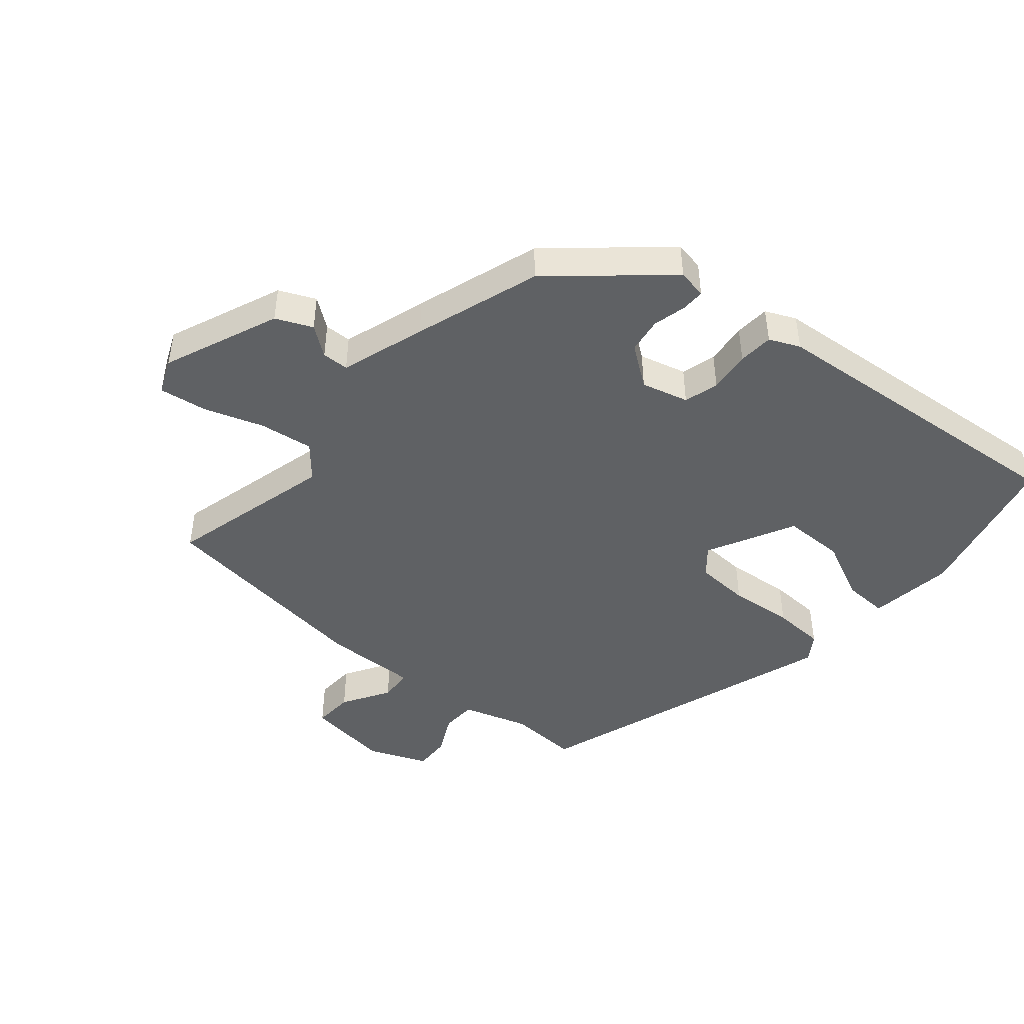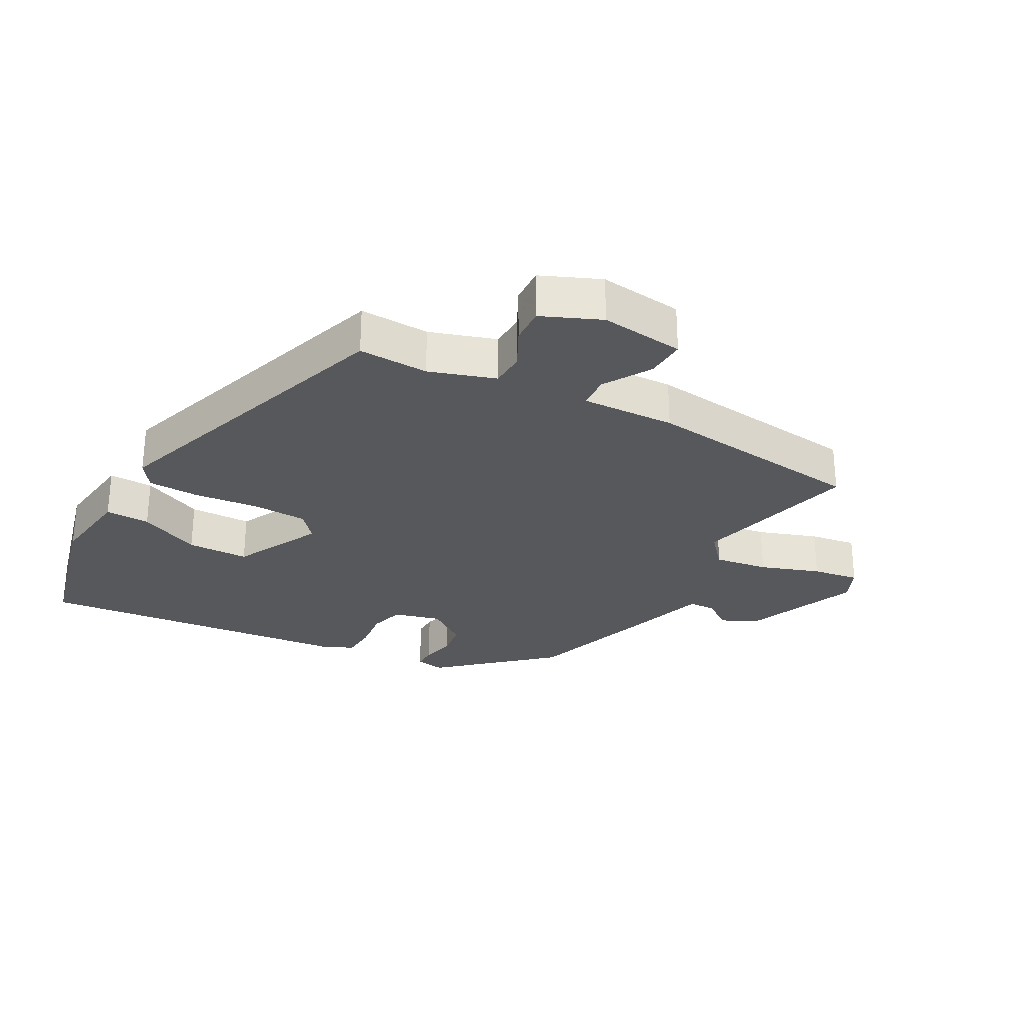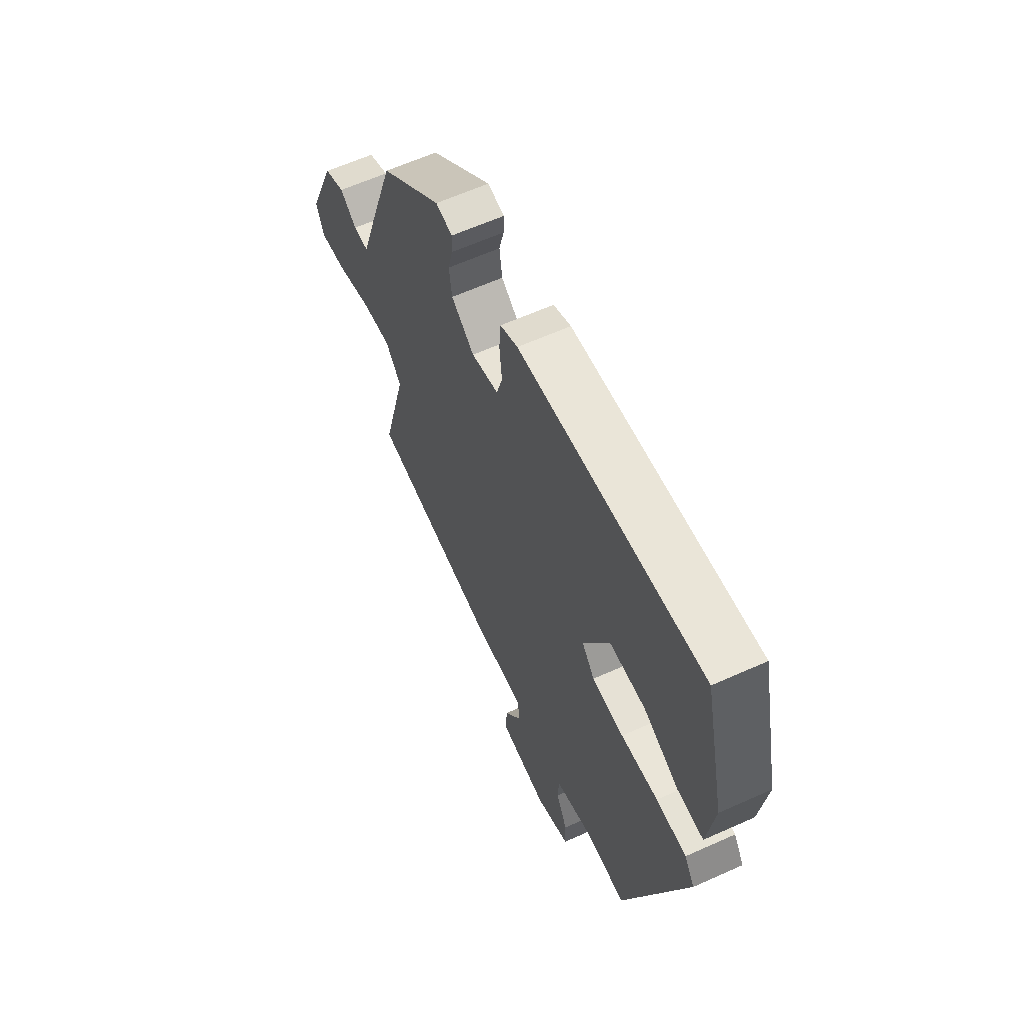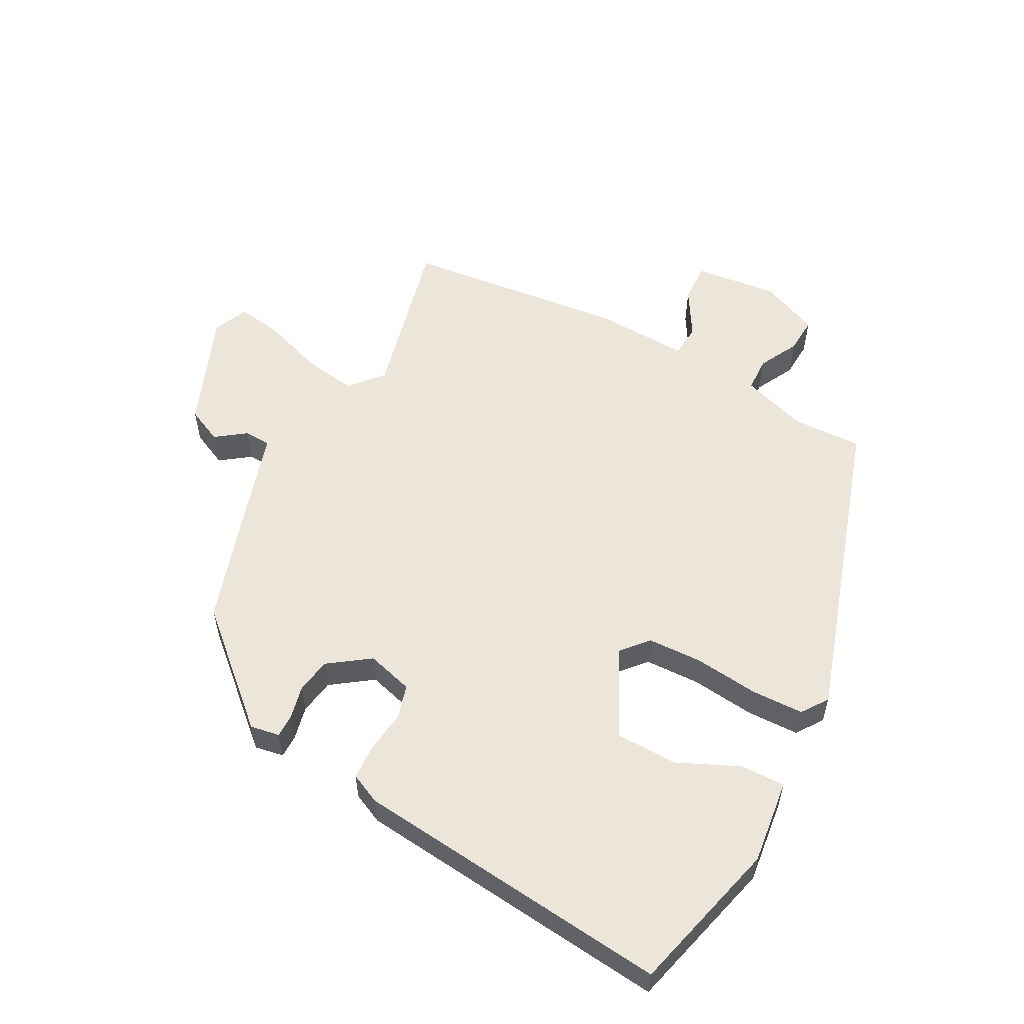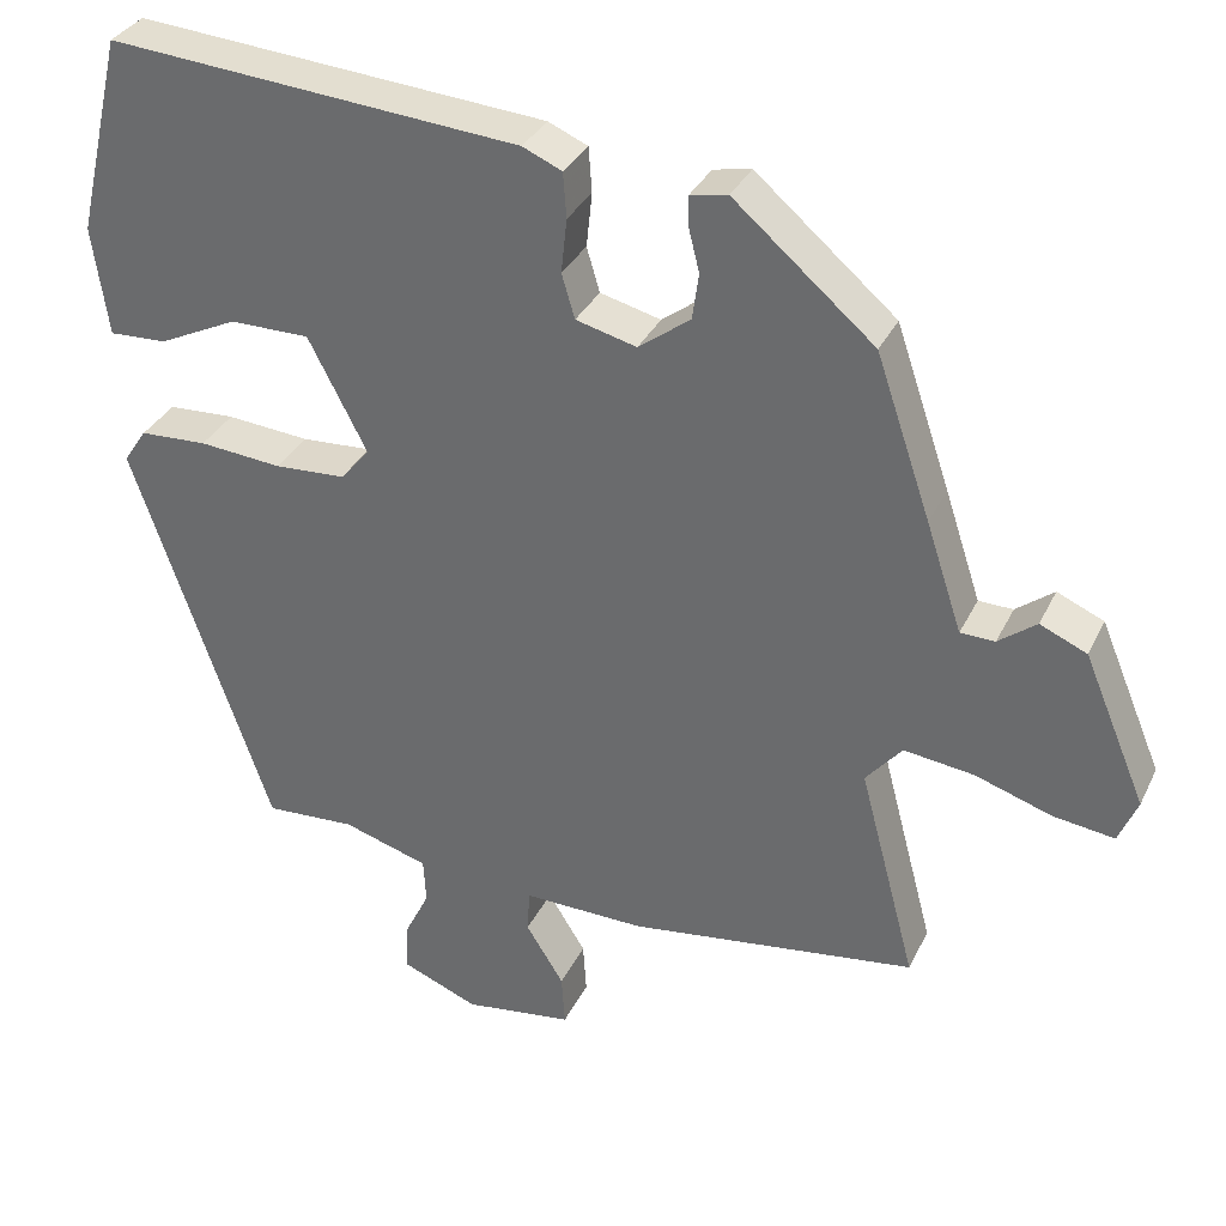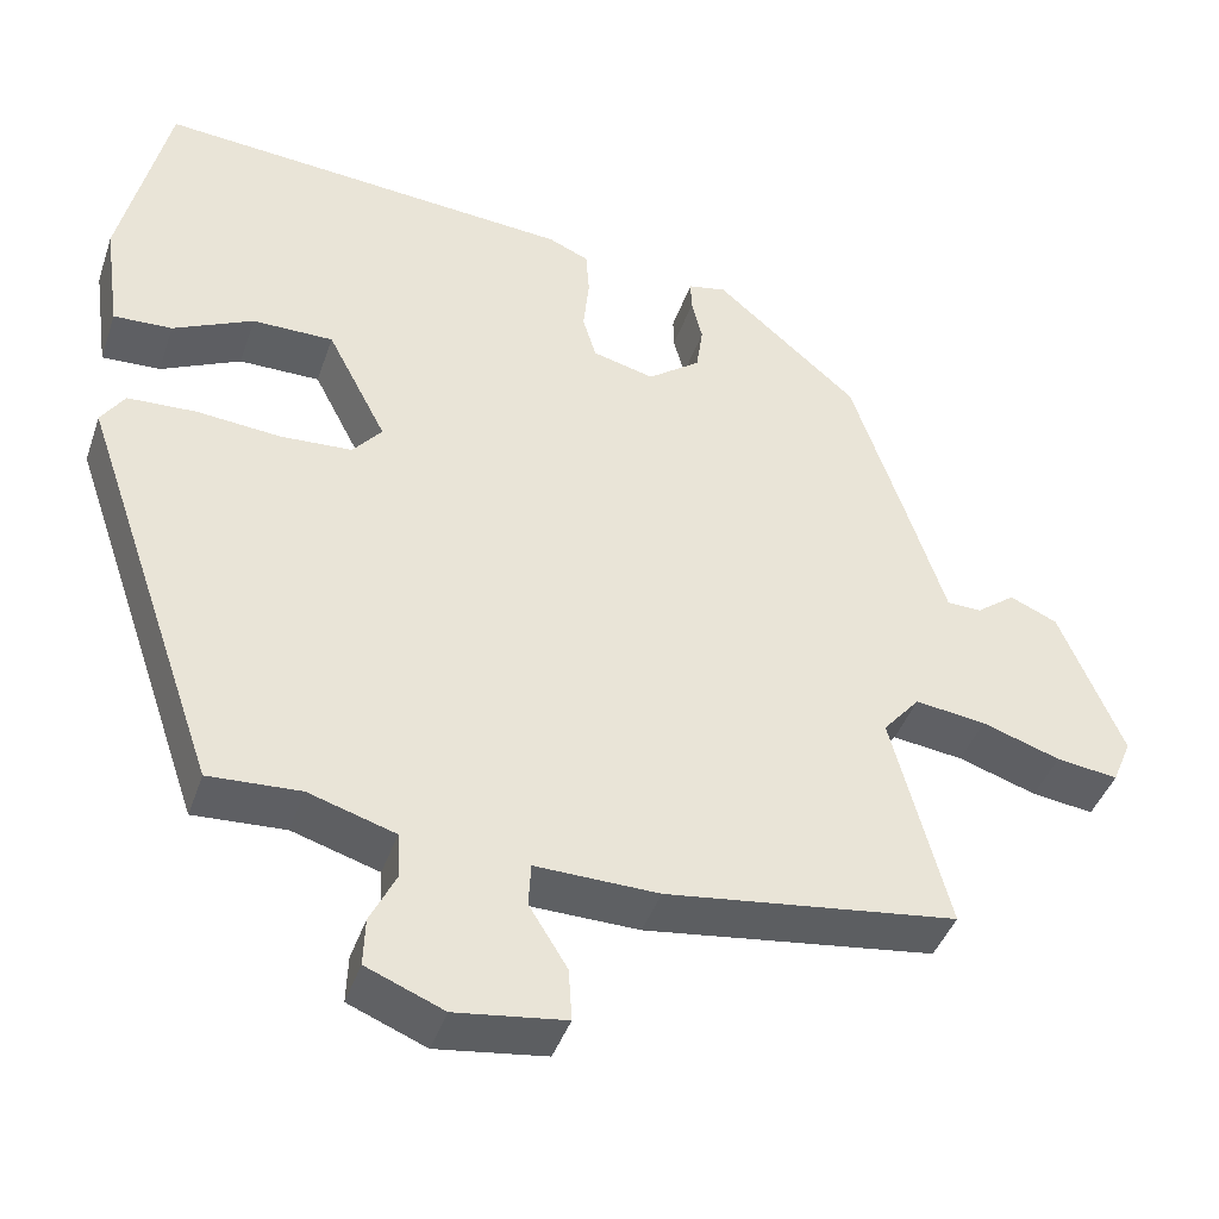
<metadata>
{"format":"obj","ext":"obj","renderer":"f3d","projection":"perspective","resolution":1024,"background":"white","views":[{"elev":-45.5,"azim":-39.9,"up":"+Y"},{"elev":-28.1,"azim":152.1,"up":"+Y"},{"elev":61.8,"azim":65.4,"up":"+Z"},{"elev":55.9,"azim":29.4,"up":"+Y"},{"elev":33.2,"azim":-157.3,"up":"+Z"},{"elev":-42.2,"azim":161.7,"up":"+Z"}]}
</metadata>
<code>
v -0.526 0.07 -0.467
v -0.457 0.07 -0.206
v -0.501 0.07 -0.154
v -0.586 0.07 -0.165
v -0.68 0.07 -0.196
v -0.754 0.07 -0.206
v -0.777 0.07 -0.151
v -0.701 0.07 0.03
v -0.644 0.07 0.055
v -0.598 0.07 0.02
v -0.556 0.07 0.021
v -0.512 0.07 0.154
v -0.445 0.07 0.351
v -0.274 0.07 0.498
v -0.228 0.07 0.489
v -0.229 0.07 0.452
v -0.242 0.07 0.4
v -0.234 0.07 0.344
v -0.171 0.07 0.297
v -0.097 0.07 0.316
v -0.081 0.07 0.37
v -0.088 0.07 0.436
v -0.084 0.07 0.491
v -0.036 0.07 0.512
v 0.465 0.07 0.553
v 0.522 0.07 0.31
v 0.503 0.07 0.177
v 0.433 0.07 0.18
v 0.337 0.07 0.226
v 0.24 0.07 0.226
v 0.169 0.07 0.089
v 0.204 0.07 0.047
v 0.29 0.07 0.042
v 0.391 0.07 0.051
v 0.473 0.07 0.047
v 0.501 0.07 0.005
v 0.334 0.07 -0.479
v 0.224 0.07 -0.473
v 0.12 0.07 -0.505
v 0.117 0.07 -0.56
v 0.148 0.07 -0.623
v 0.15 0.07 -0.68
v 0.057 0.07 -0.718
v -0.075 0.07 -0.7
v -0.071 0.07 -0.637
v -0.025 0.07 -0.563
v -0.028 0.07 -0.511
v -0.176 0.07 -0.514
v -0.526 0 -0.467
v -0.457 0 -0.206
v -0.501 0 -0.154
v -0.586 0 -0.165
v -0.68 0 -0.196
v -0.754 0 -0.206
v -0.777 0 -0.151
v -0.701 0 0.03
v -0.644 0 0.055
v -0.598 0 0.02
v -0.556 0 0.021
v -0.512 0 0.154
v -0.445 0 0.351
v -0.274 0 0.498
v -0.228 0 0.489
v -0.229 0 0.452
v -0.242 0 0.4
v -0.234 0 0.344
v -0.171 0 0.297
v -0.097 0 0.316
v -0.081 0 0.37
v -0.088 0 0.436
v -0.084 0 0.491
v -0.036 0 0.512
v 0.465 0 0.553
v 0.522 0 0.31
v 0.503 0 0.177
v 0.433 0 0.18
v 0.337 0 0.226
v 0.24 0 0.226
v 0.169 0 0.089
v 0.204 0 0.047
v 0.29 0 0.042
v 0.391 0 0.051
v 0.473 0 0.047
v 0.501 0 0.005
v 0.334 0 -0.479
v 0.224 0 -0.473
v 0.12 0 -0.505
v 0.117 0 -0.56
v 0.148 0 -0.623
v 0.15 0 -0.68
v 0.057 0 -0.718
v -0.075 0 -0.7
v -0.071 0 -0.637
v -0.025 0 -0.563
v -0.028 0 -0.511
v -0.176 0 -0.514
f 47 48 1 2
f 44 45 46
f 43 44 46
f 42 43 46
f 41 42 46
f 40 41 46
f 39 40 46 47
f 47 2 3
f 39 47 3
f 38 39 3
f 37 38 3
f 36 37 3
f 35 36 3
f 34 35 3
f 33 34 3
f 27 28 29
f 26 27 29
f 25 26 29
f 24 25 29
f 23 24 29
f 22 23 29
f 21 22 29 30
f 20 21 30 31
f 15 16 17
f 14 15 17
f 13 14 17
f 12 13 17
f 11 12 17
f 11 17 18
f 8 9 10
f 7 8 10
f 6 7 10
f 5 6 10
f 4 5 10
f 4 10 11
f 3 4 11
f 33 3 11
f 32 33 11
f 31 32 11
f 20 31 11
f 19 20 11
f 11 18 19
f 50 49 96 95
f 94 93 92
f 94 92 91
f 94 91 90
f 94 90 89
f 94 89 88
f 95 94 88 87
f 51 50 95
f 51 95 87
f 51 87 86
f 51 86 85
f 51 85 84
f 51 84 83
f 51 83 82
f 51 82 81
f 77 76 75
f 77 75 74
f 77 74 73
f 77 73 72
f 77 72 71
f 77 71 70
f 78 77 70 69
f 79 78 69 68
f 65 64 63
f 65 63 62
f 65 62 61
f 65 61 60
f 65 60 59
f 66 65 59
f 58 57 56
f 58 56 55
f 58 55 54
f 58 54 53
f 58 53 52
f 59 58 52
f 59 52 51
f 59 51 81
f 59 81 80
f 59 80 79
f 59 79 68
f 59 68 67
f 67 66 59
f 1 49 50 2
f 2 50 51 3
f 3 51 52 4
f 4 52 53 5
f 5 53 54 6
f 6 54 55 7
f 7 55 56 8
f 8 56 57 9
f 9 57 58 10
f 10 58 59 11
f 11 59 60 12
f 12 60 61 13
f 13 61 62 14
f 14 62 63 15
f 15 63 64 16
f 16 64 65 17
f 17 65 66 18
f 18 66 67 19
f 19 67 68 20
f 20 68 69 21
f 21 69 70 22
f 22 70 71 23
f 23 71 72 24
f 24 72 73 25
f 25 73 74 26
f 26 74 75 27
f 27 75 76 28
f 28 76 77 29
f 29 77 78 30
f 30 78 79 31
f 31 79 80 32
f 32 80 81 33
f 33 81 82 34
f 34 82 83 35
f 35 83 84 36
f 36 84 85 37
f 37 85 86 38
f 38 86 87 39
f 39 87 88 40
f 40 88 89 41
f 41 89 90 42
f 42 90 91 43
f 43 91 92 44
f 44 92 93 45
f 45 93 94 46
f 46 94 95 47
f 47 95 96 48
f 48 96 49 1

</code>
